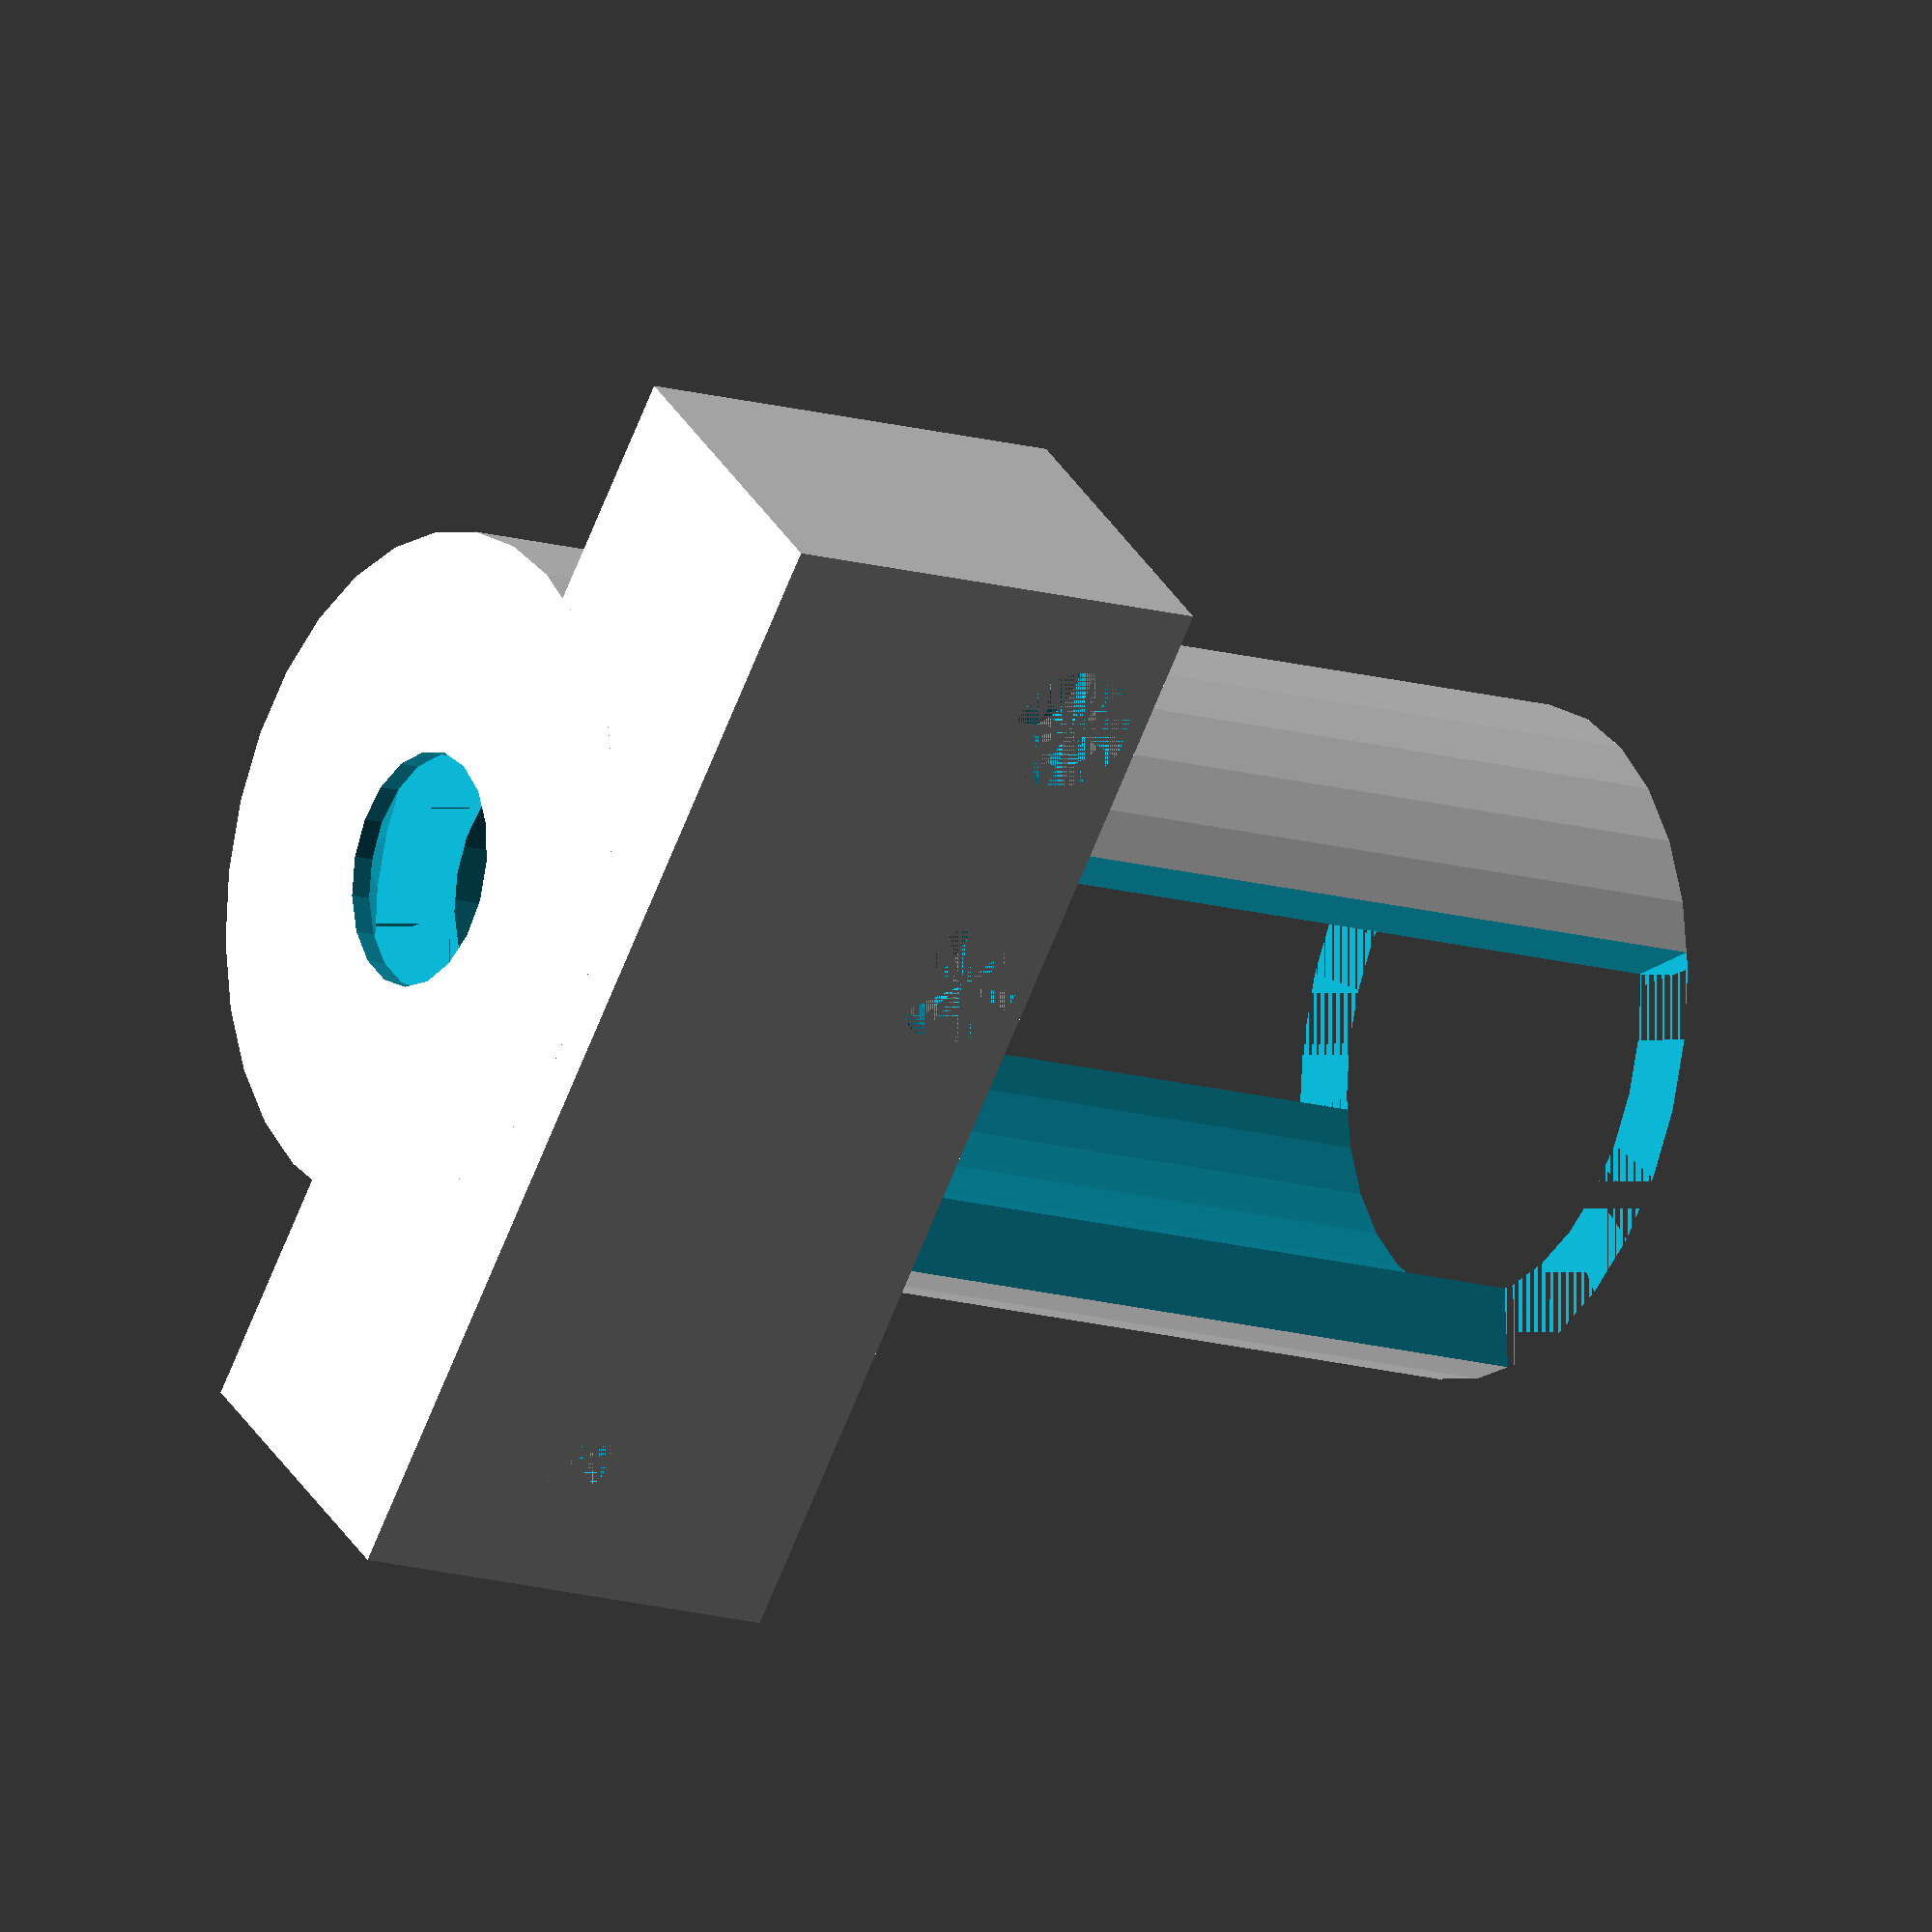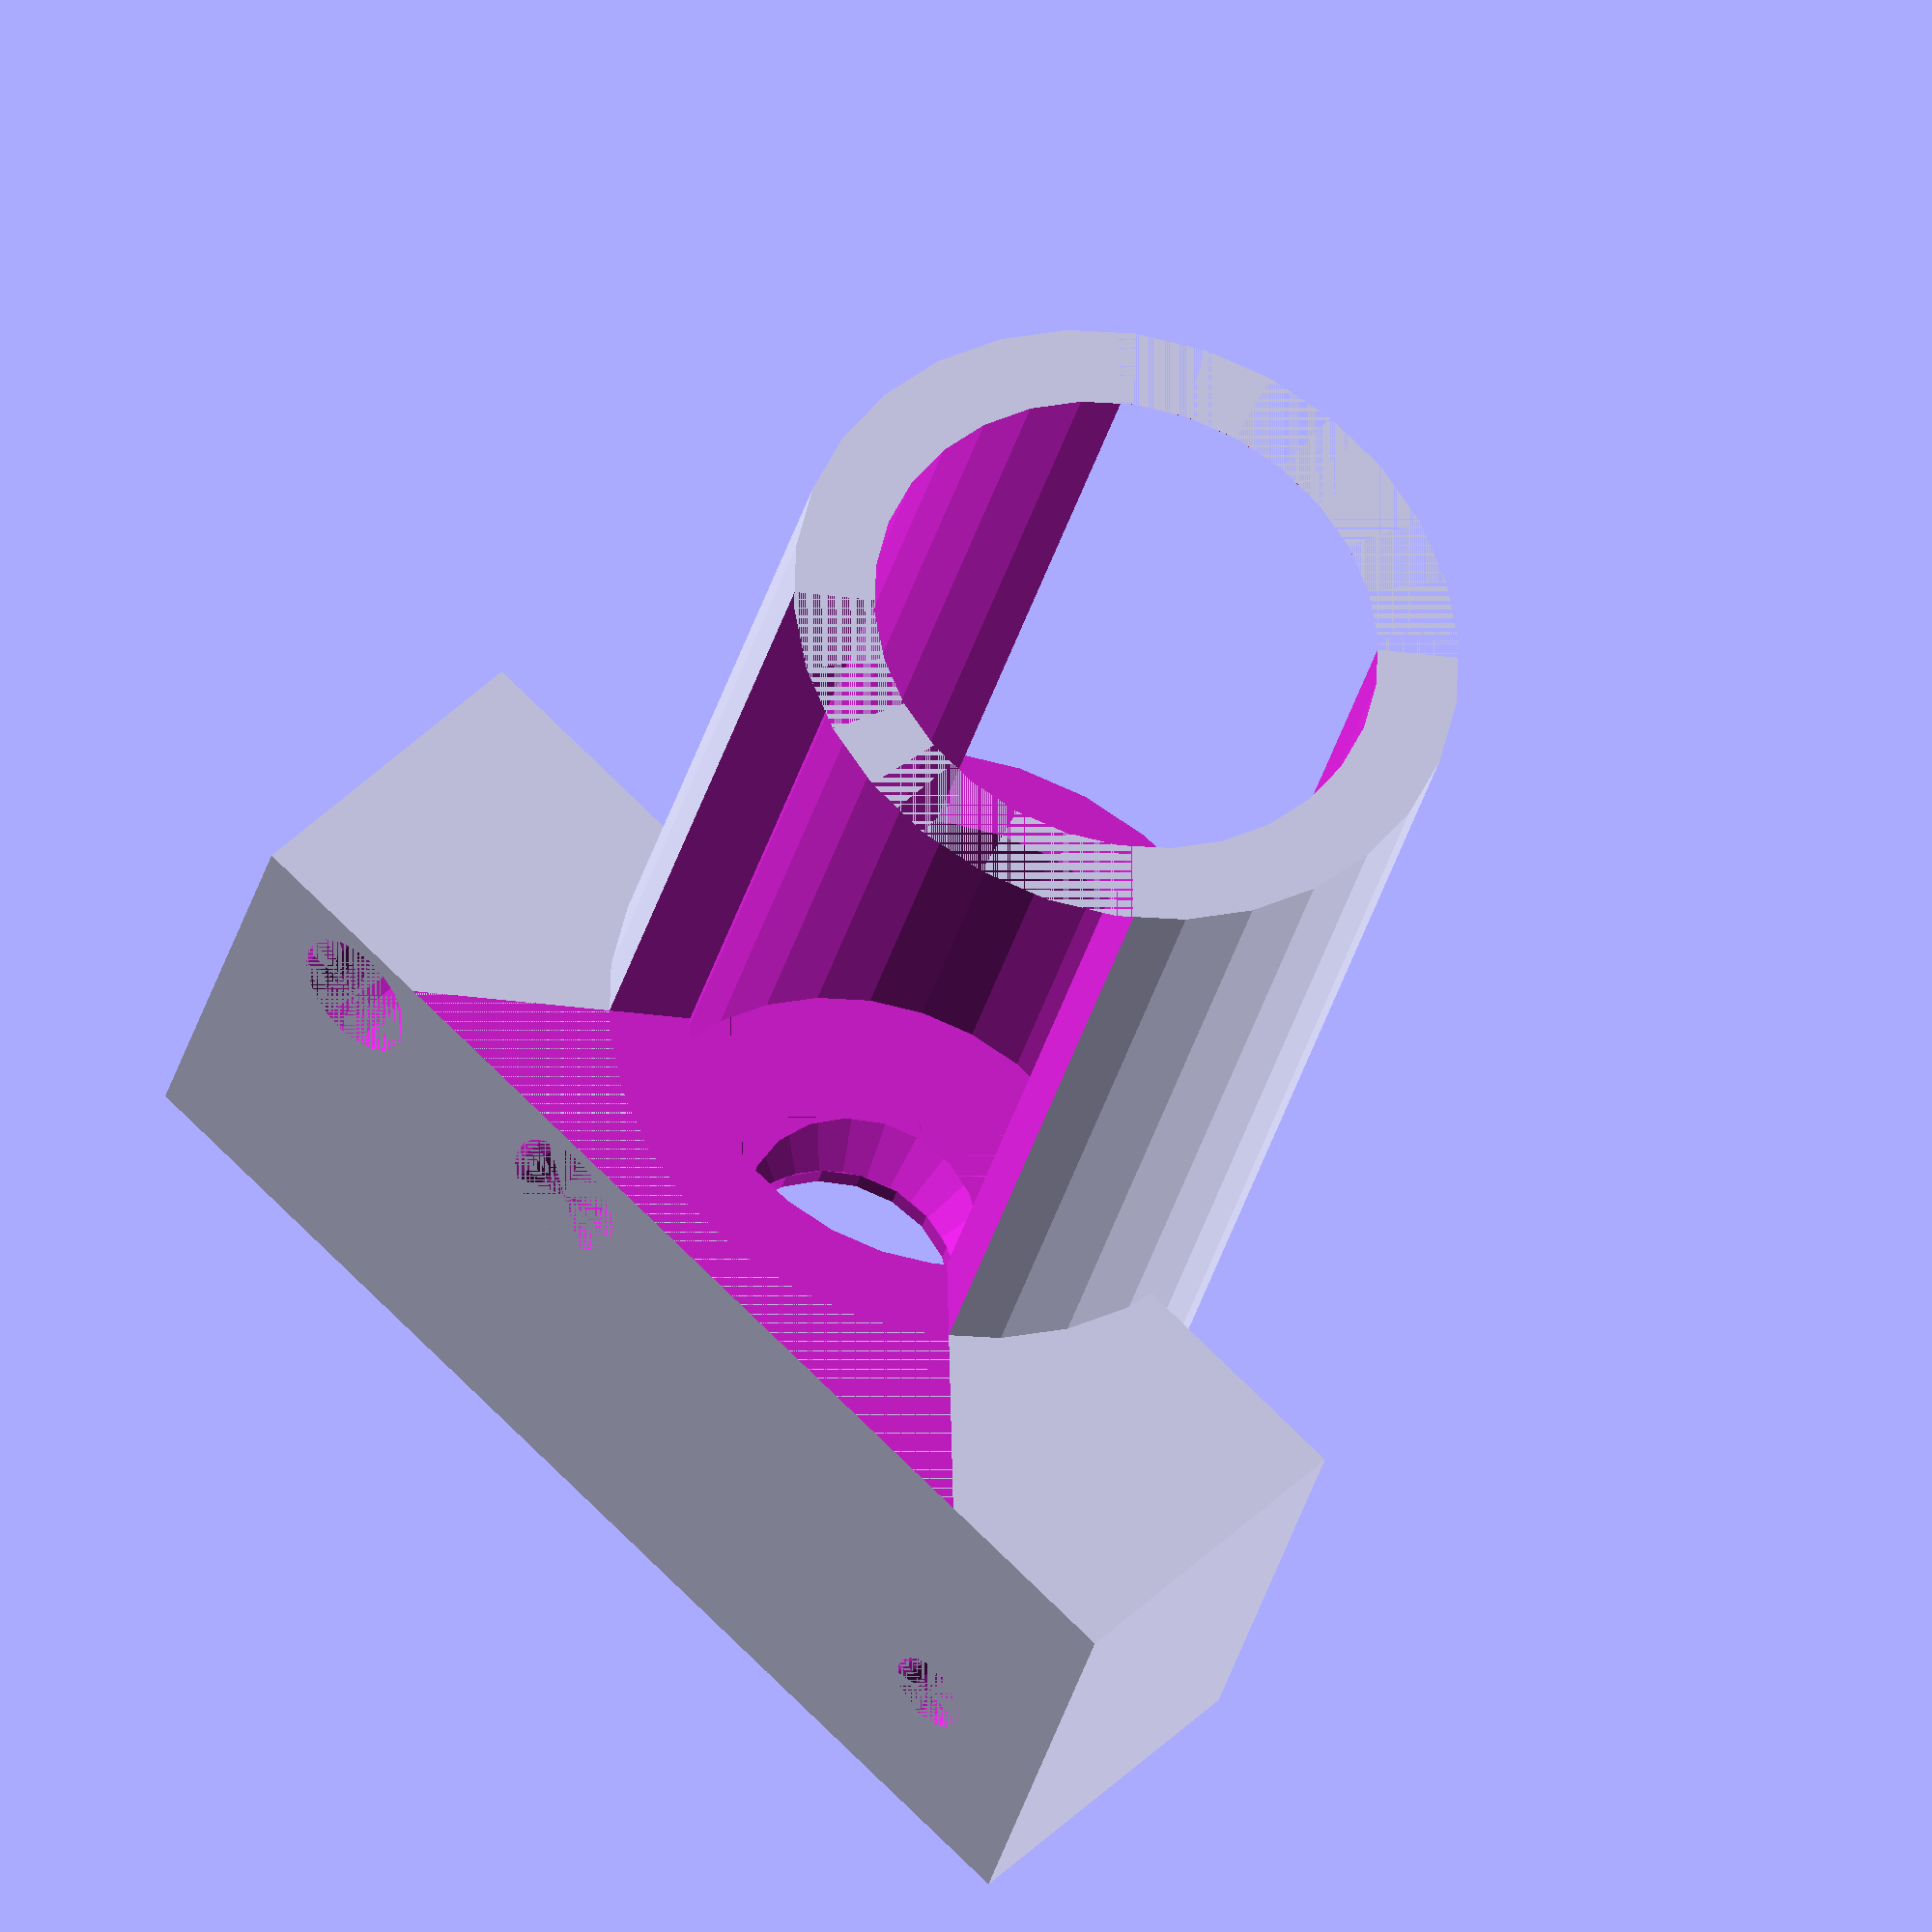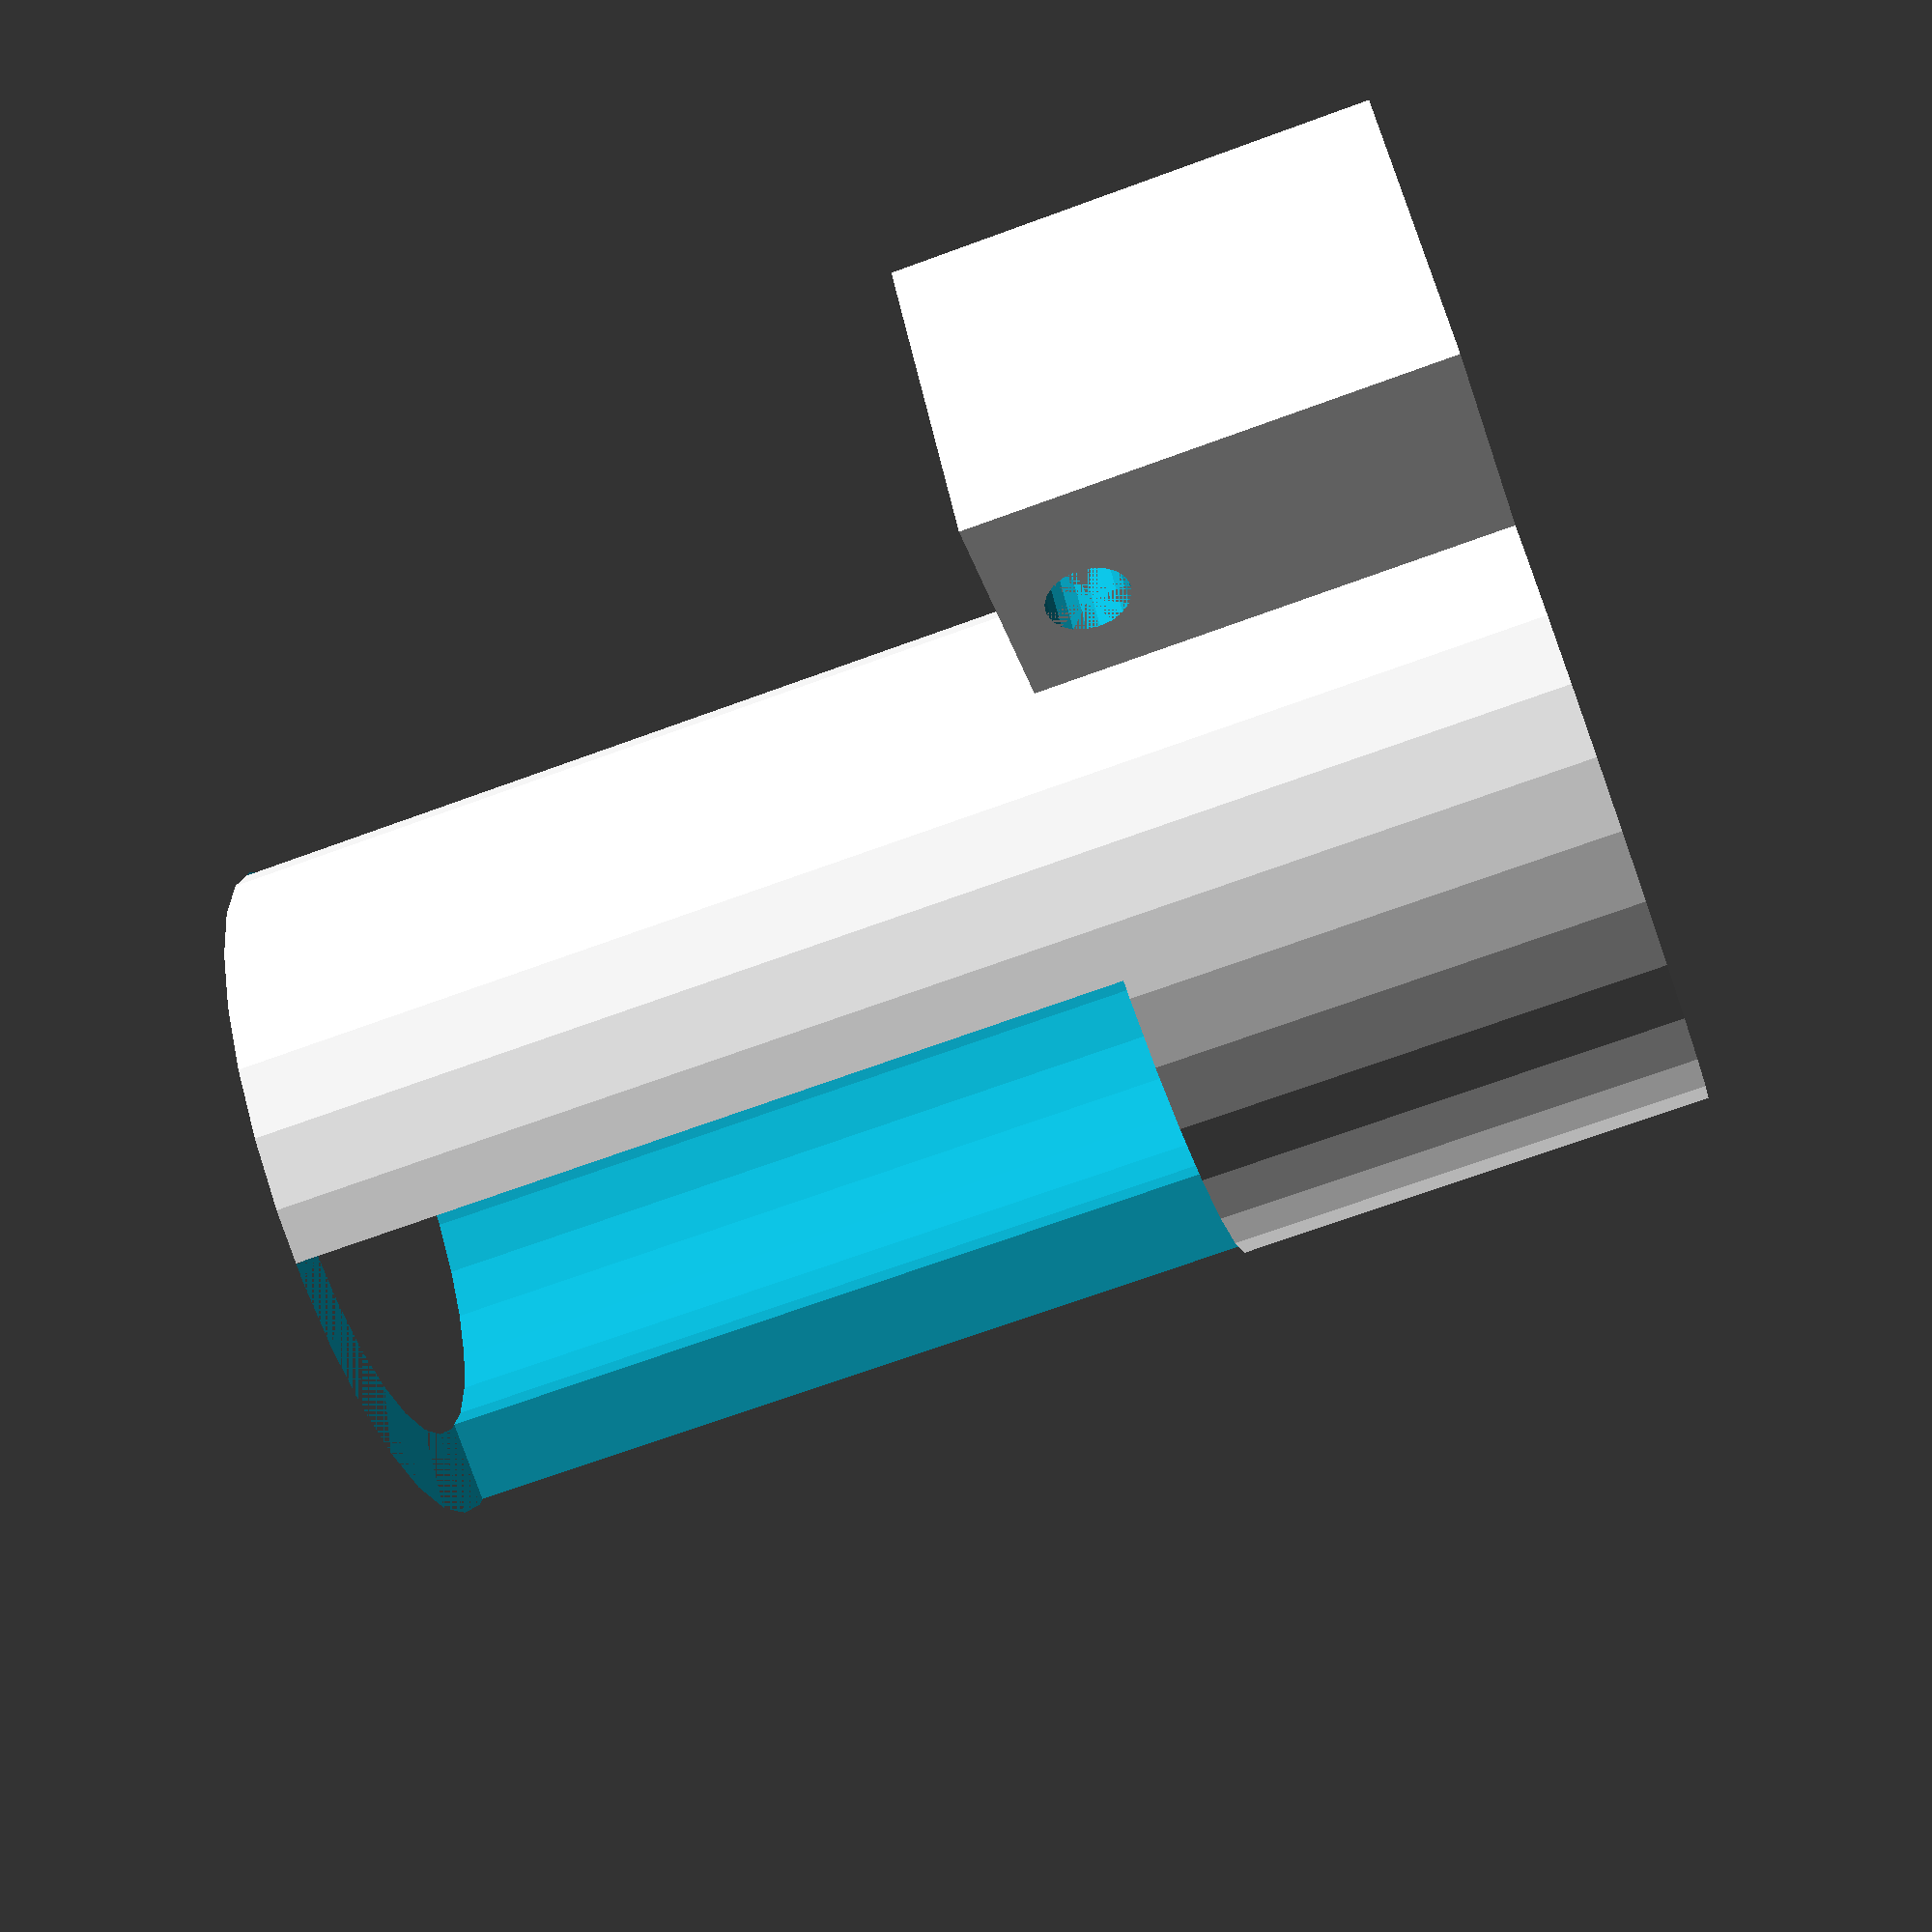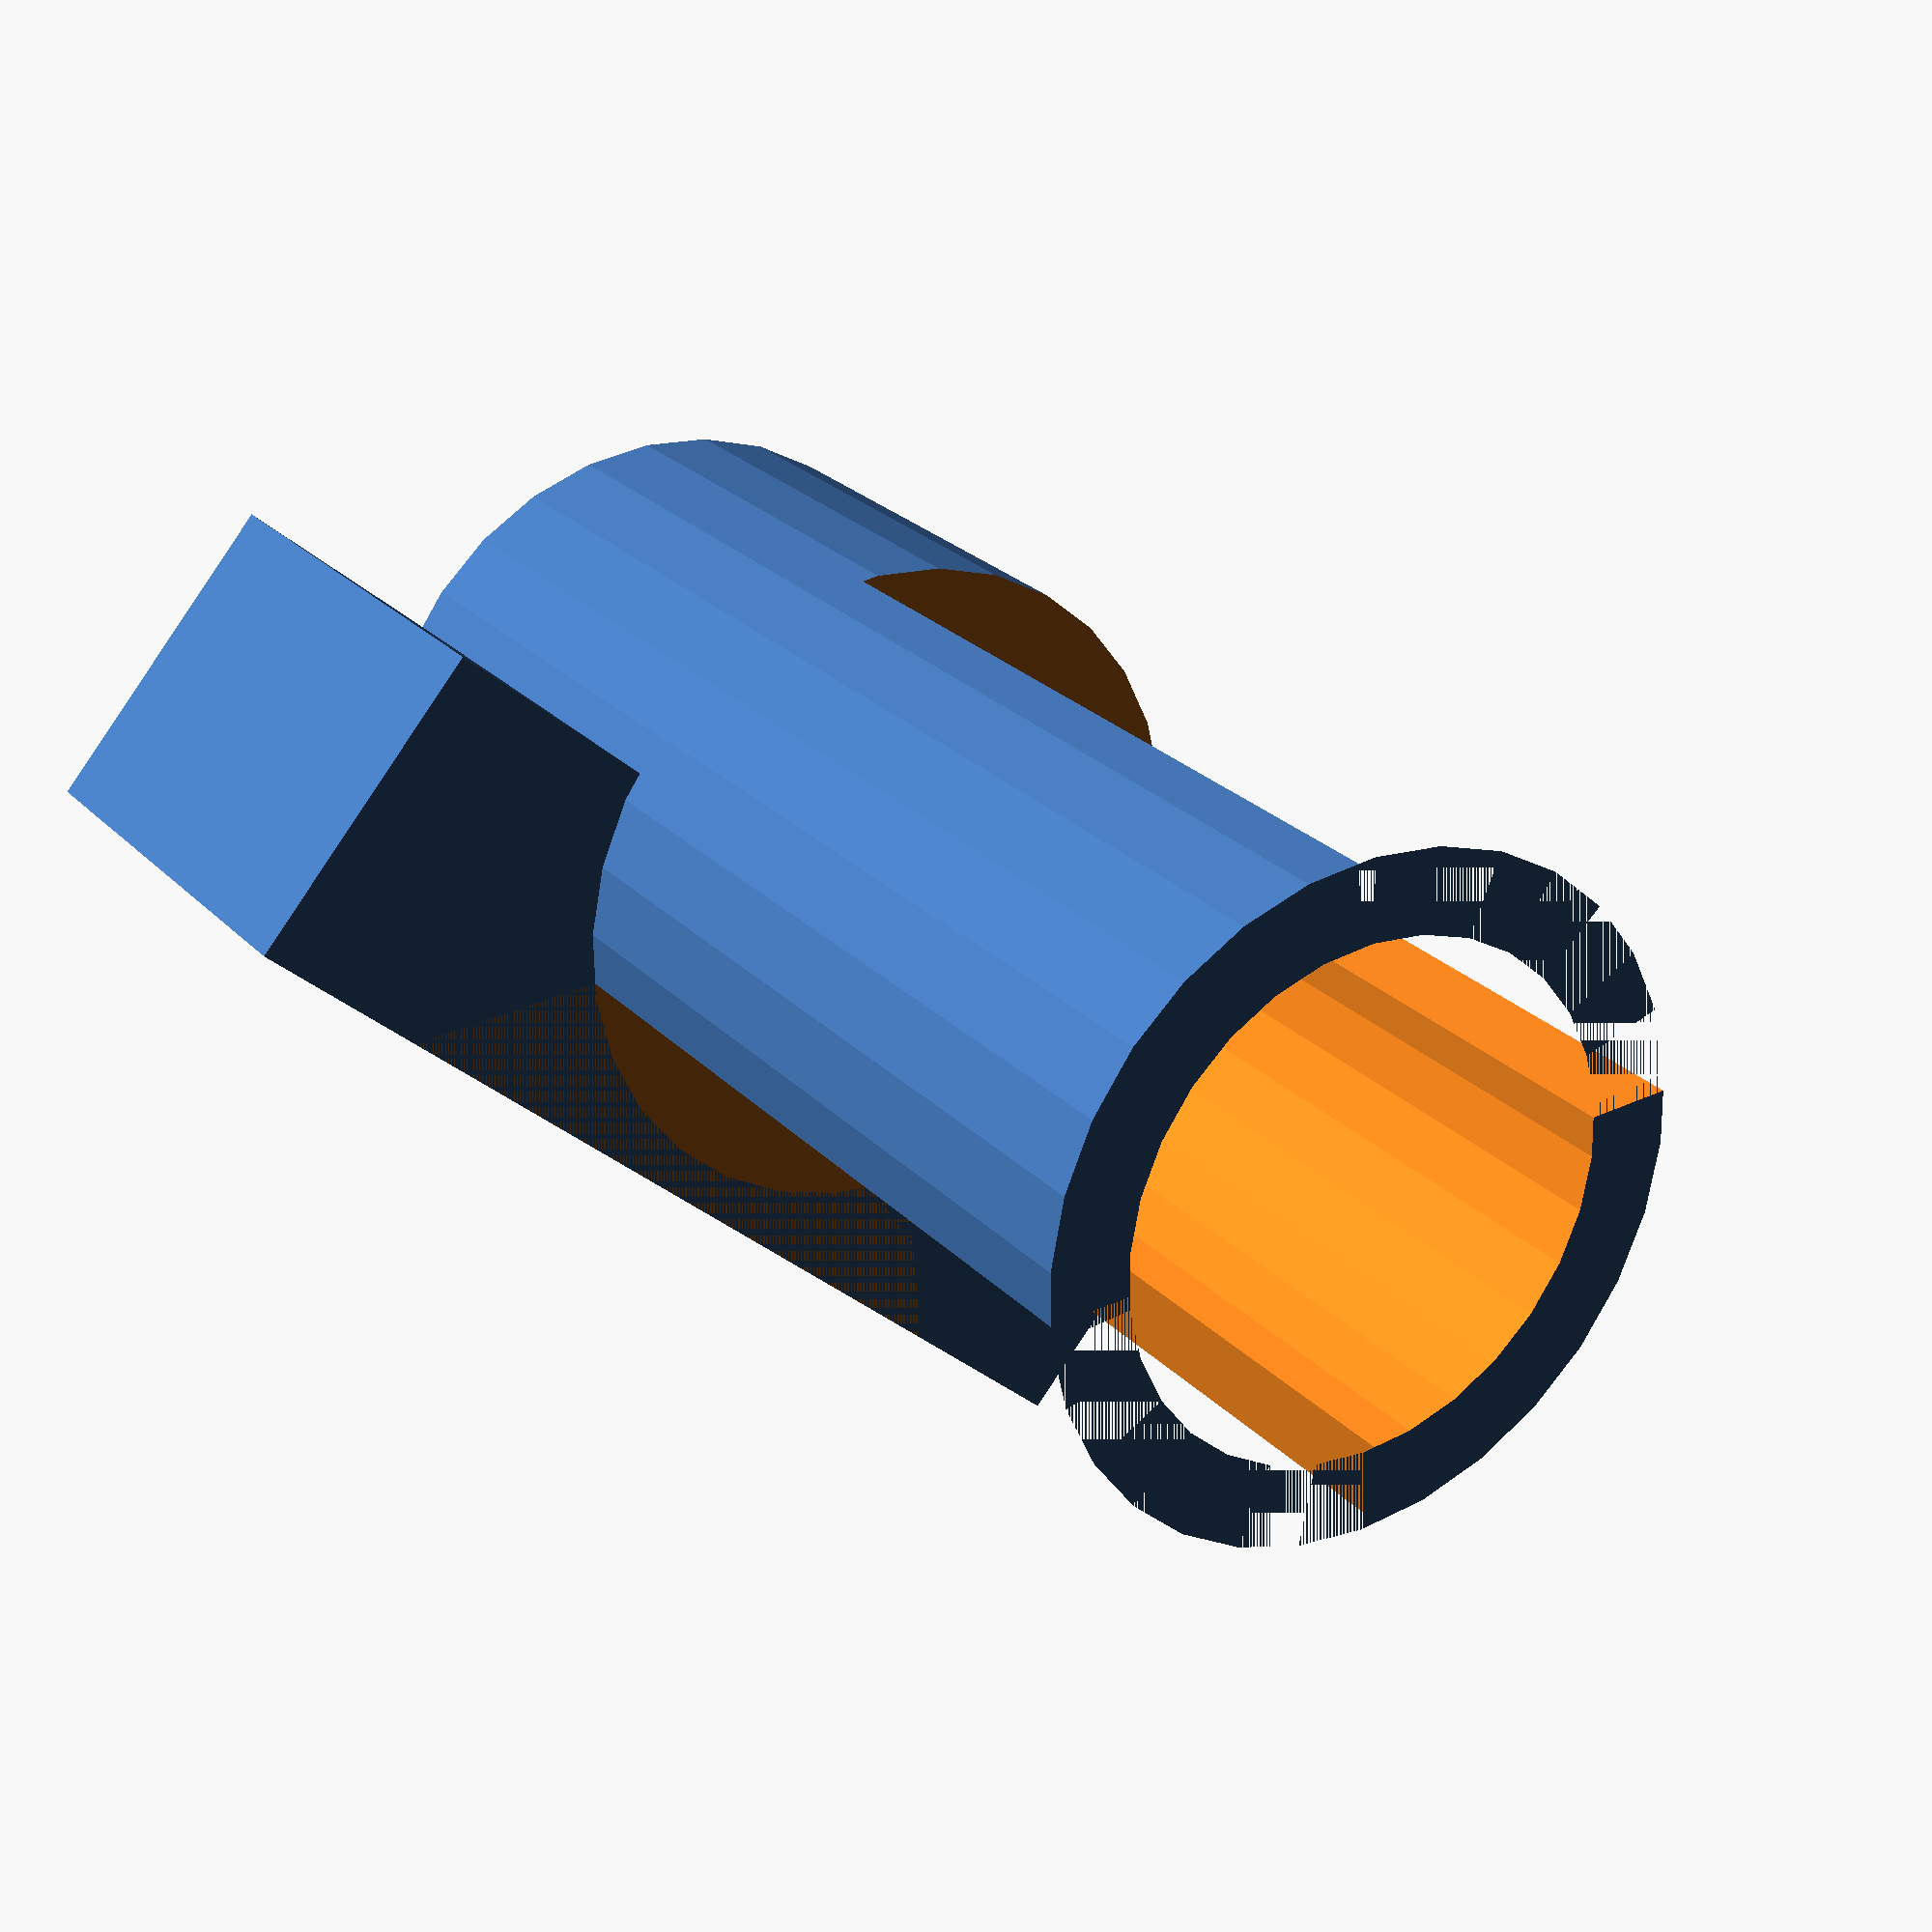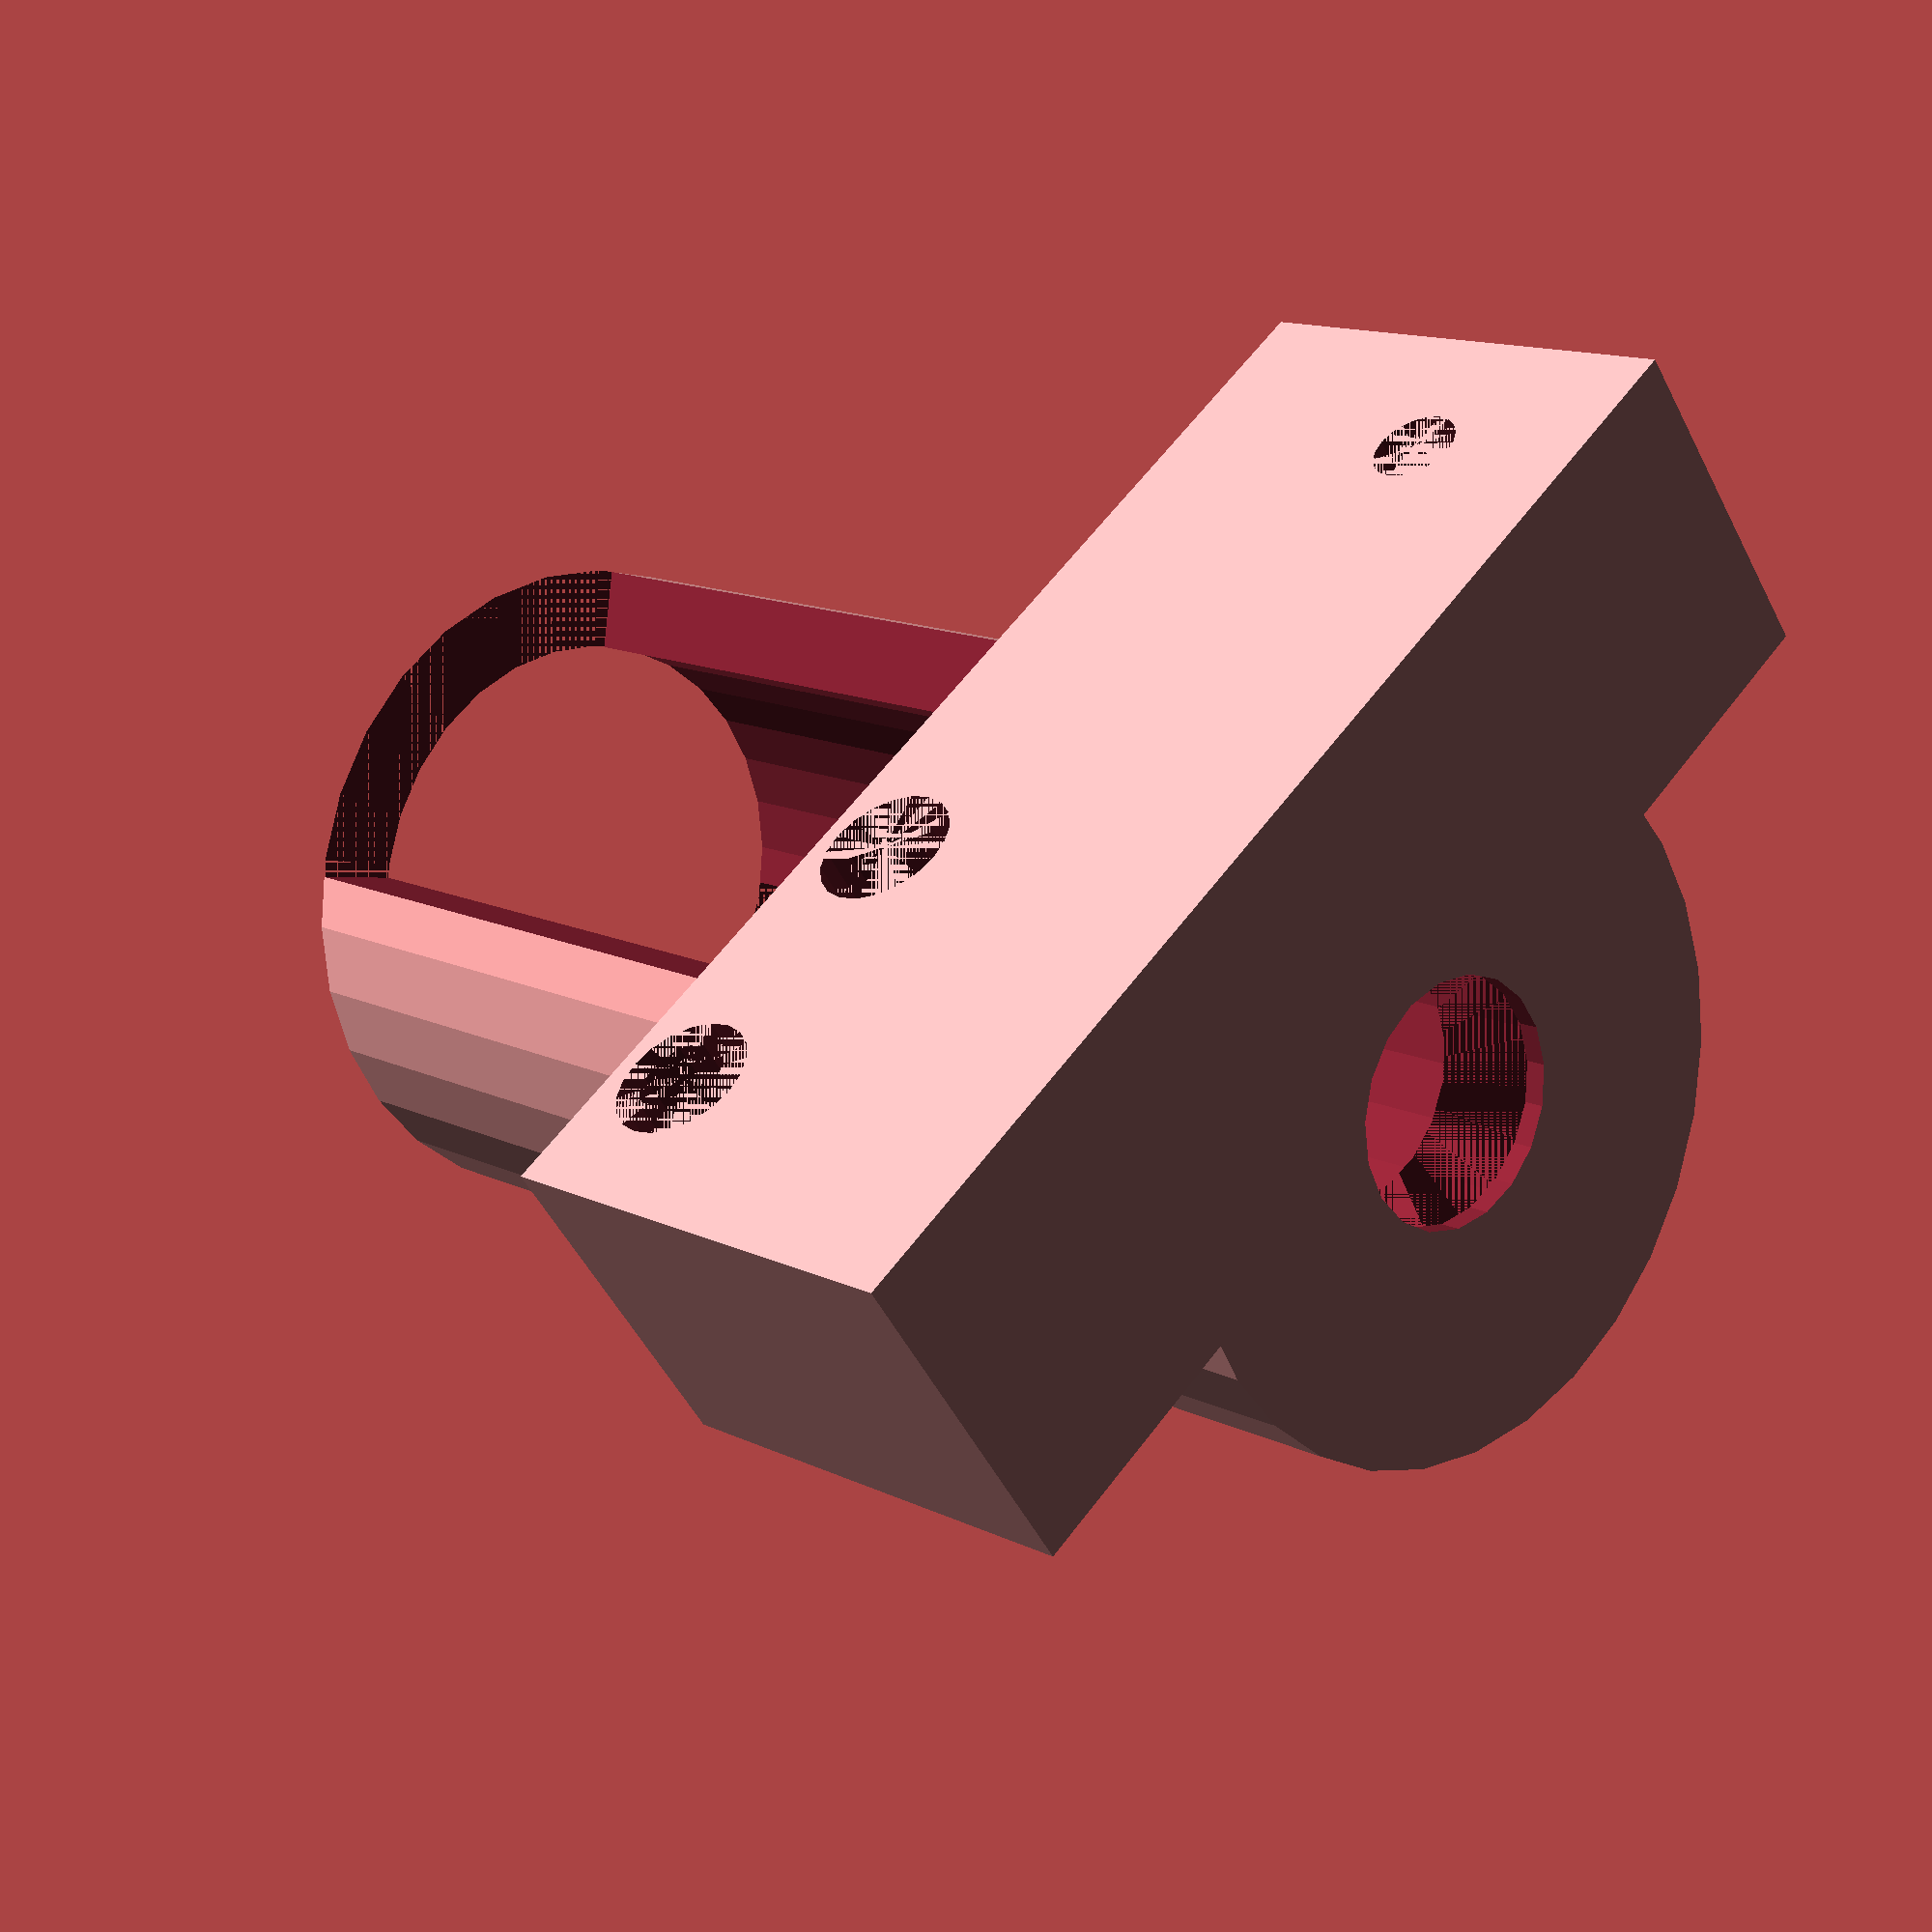
<openscad>
screw1Height = 44; A = 44;
screw4Height = 54; B = 54;
screwWidth = 42.4; C = 42.4;
screw4Depth = 4.5; D = 4.5;
cylinderDiameter = 24; E = 24;
nozzleRadius = 10.5; F = 10.5;
chamferHeight = 5; G = 5;
chamferToEnd = 36; H = 36;
screw4Width = 5.4; I = 5.4;
screwDiameter = 3; J = 3;
screwHeadDiameter = 5; K = 5;
screwMinHeight = 9; L = 9;
screwMaxHeight = 15; M = 15;
bumpDepth = 3; N = 3;
bumpDiameter = 9.5; O = 9.5;
bumpHeight = 66; P = 66;
bumpHeight2 = 27; Q = 27;
dist34 = 14.3; R = 14.3; // might be wrong

syringeZ = (E+9)/2 + 2;
sup = 40; // syringe support

rotate([90,0,0])
difference(){
    // main body object
    union(){
        // base plate
        translate([-J-4, -(A-Q-8), 0])cube([screwWidth+J*2+8, P-Q-16, L+D+3]);
        // syringe holder
        translate([C/2, P-A-8+sup, syringeZ])rotate([90,0,0])cylinder(h=P-Q-16+sup, d=E+9);
    }

    // raised screw hole 4
    translate([C, B-A, 0])cylinder($fn=20, h=D+1, d=I+1);
    // raised screw hole 3
    translate([C-R, B-A, 0])cylinder($fn=20, h=D+1, d=I+1);

    // through screw 4
    translate([C, B-A, 0])cylinder($fn=20, h=L+D+3, d=J+1);
    // through screw 1
    cylinder($fn=20, h=L+D+3, d=J+1);

    // nozzle
    translate([C/2, P/2, syringeZ])rotate([90,0,0])cylinder(h=P, d=F+1);
    // chamfer
    translate([C/2, H-A, syringeZ])rotate([-90,0,0])cylinder(h=G, d1=F+1, d2=E+1);
    // main syringe
    translate([C/2, H-A+G, syringeZ])rotate([-90,0,0])cylinder(h=P, d=E+1);
    
    translate([C/2,P-A-8,syringeZ])rotate([0,-45,0]){
        cube(sup);
        translate([-sup,0,-sup])cube(sup);
    }
}
</openscad>
<views>
elev=193.5 azim=49.2 roll=304.6 proj=o view=solid
elev=211.2 azim=43.7 roll=192.9 proj=o view=wireframe
elev=69.8 azim=33.2 roll=110.1 proj=p view=solid
elev=335.1 azim=220.9 roll=327.7 proj=p view=solid
elev=347.0 azim=36.4 roll=138.3 proj=p view=wireframe
</views>
